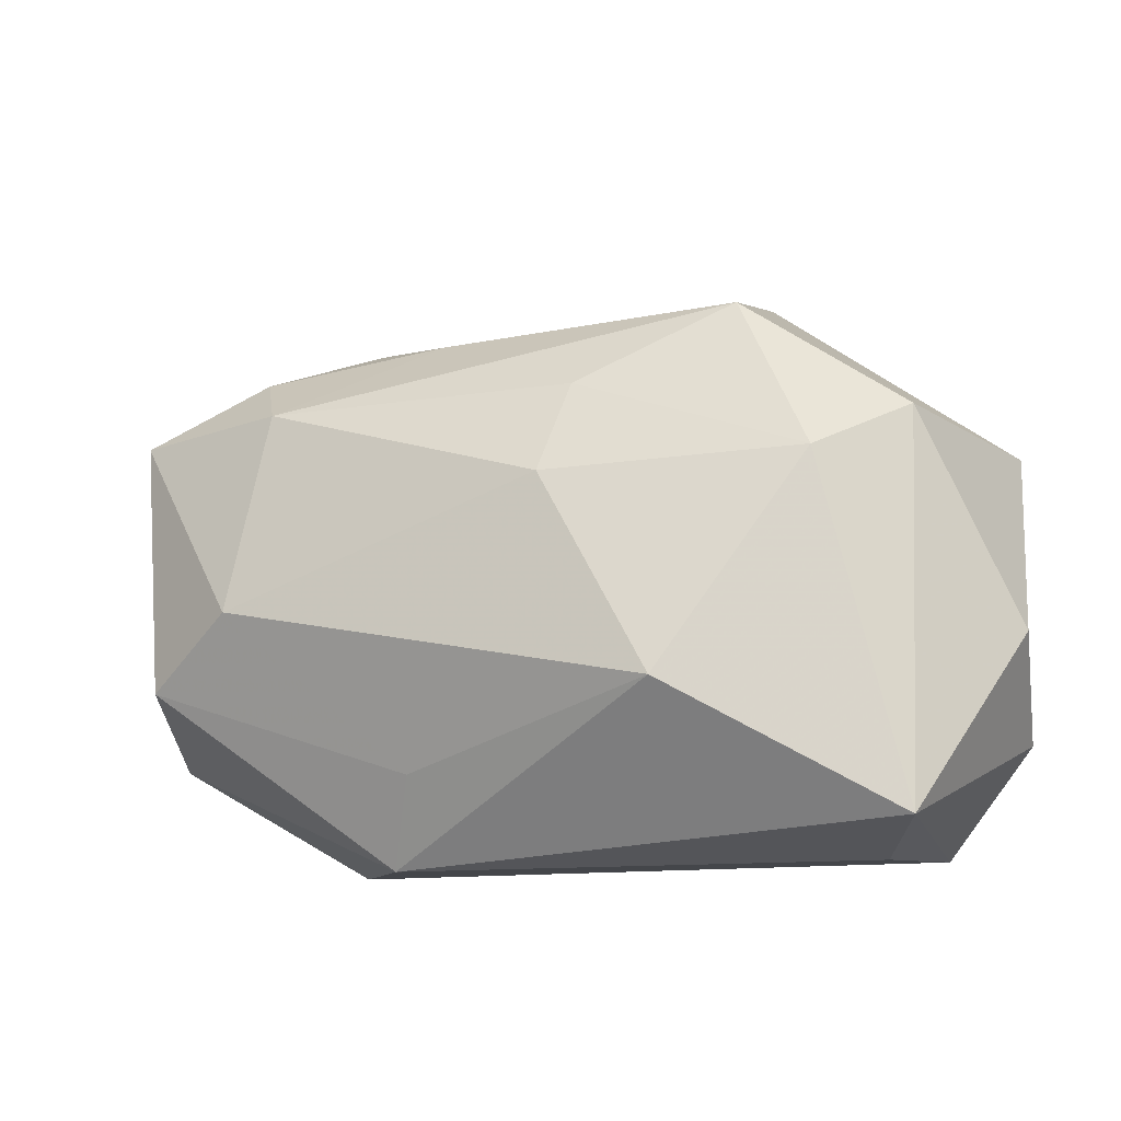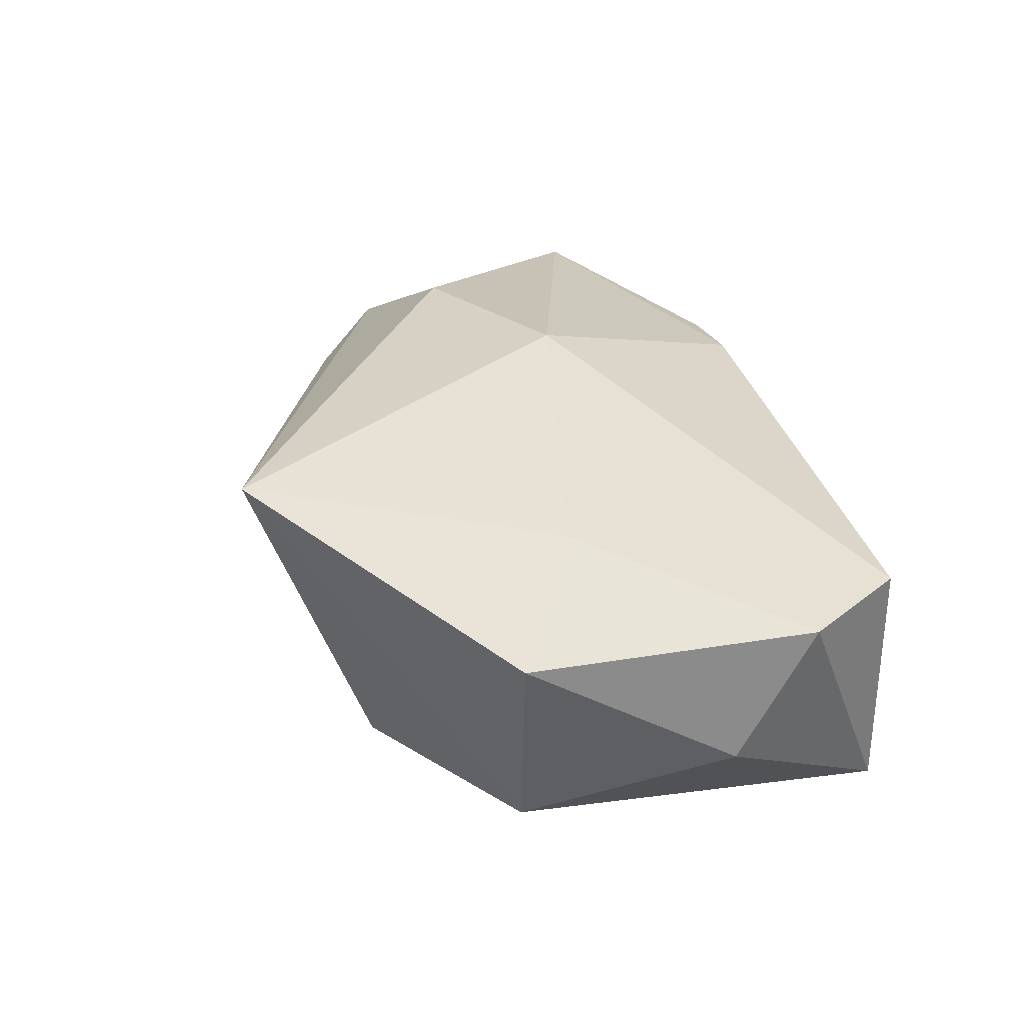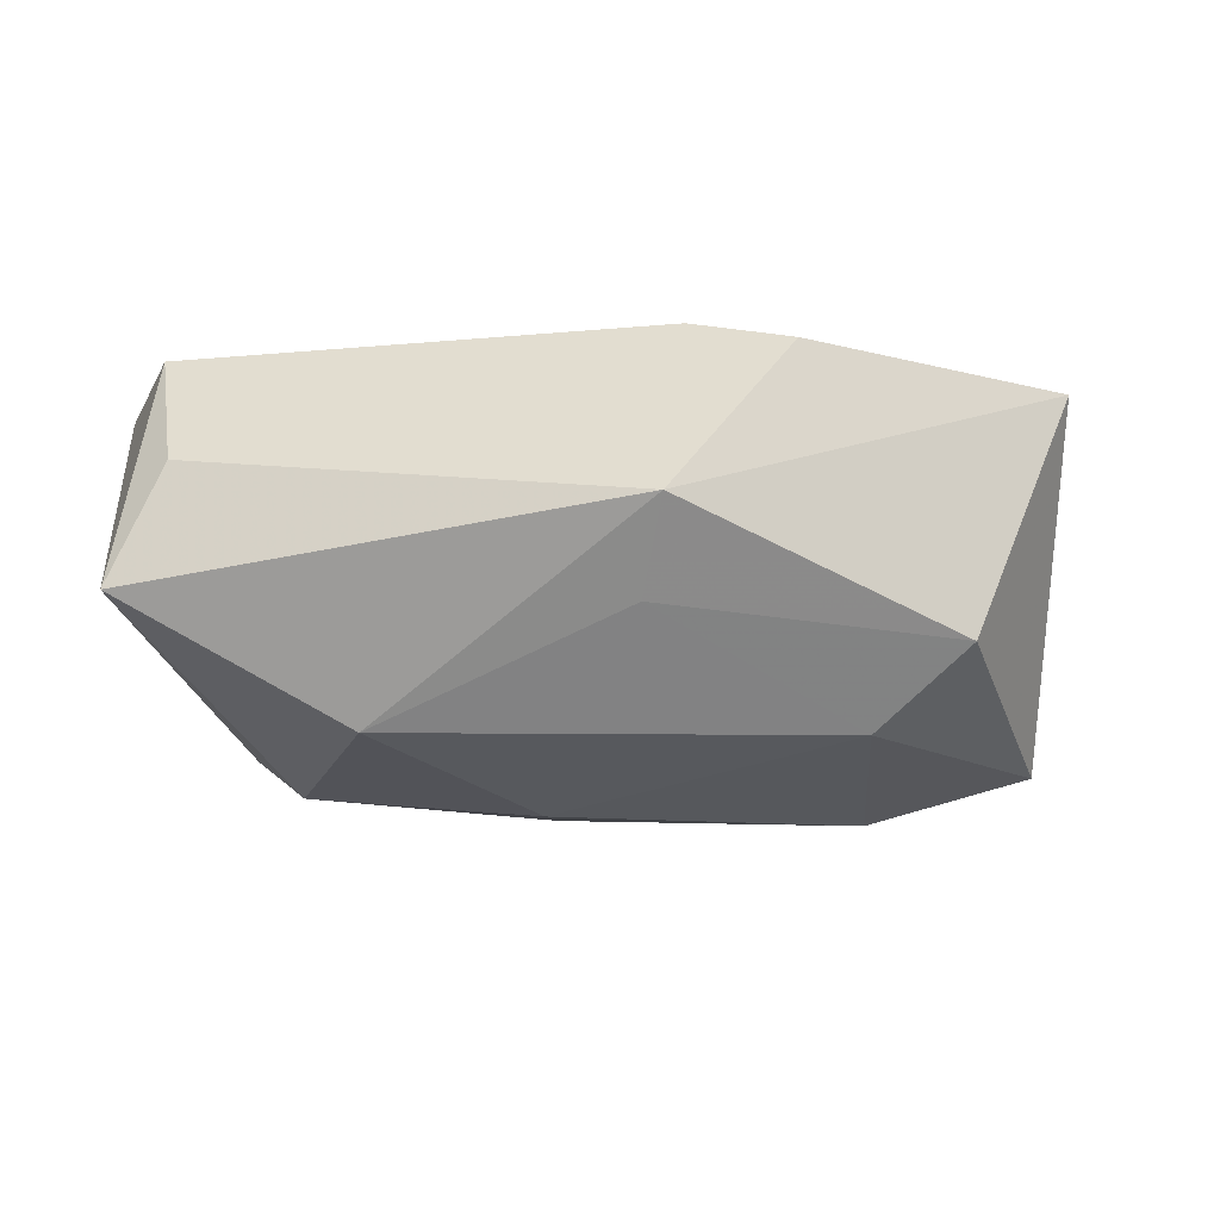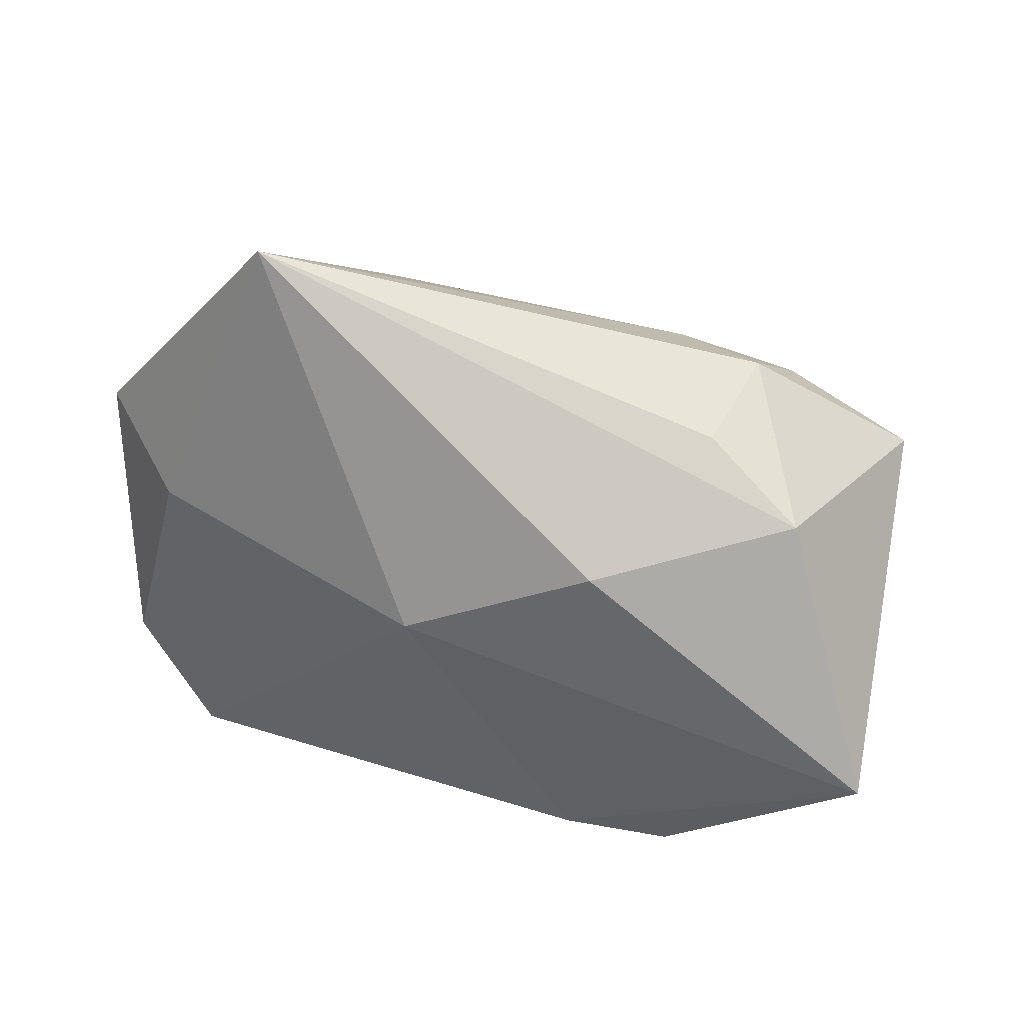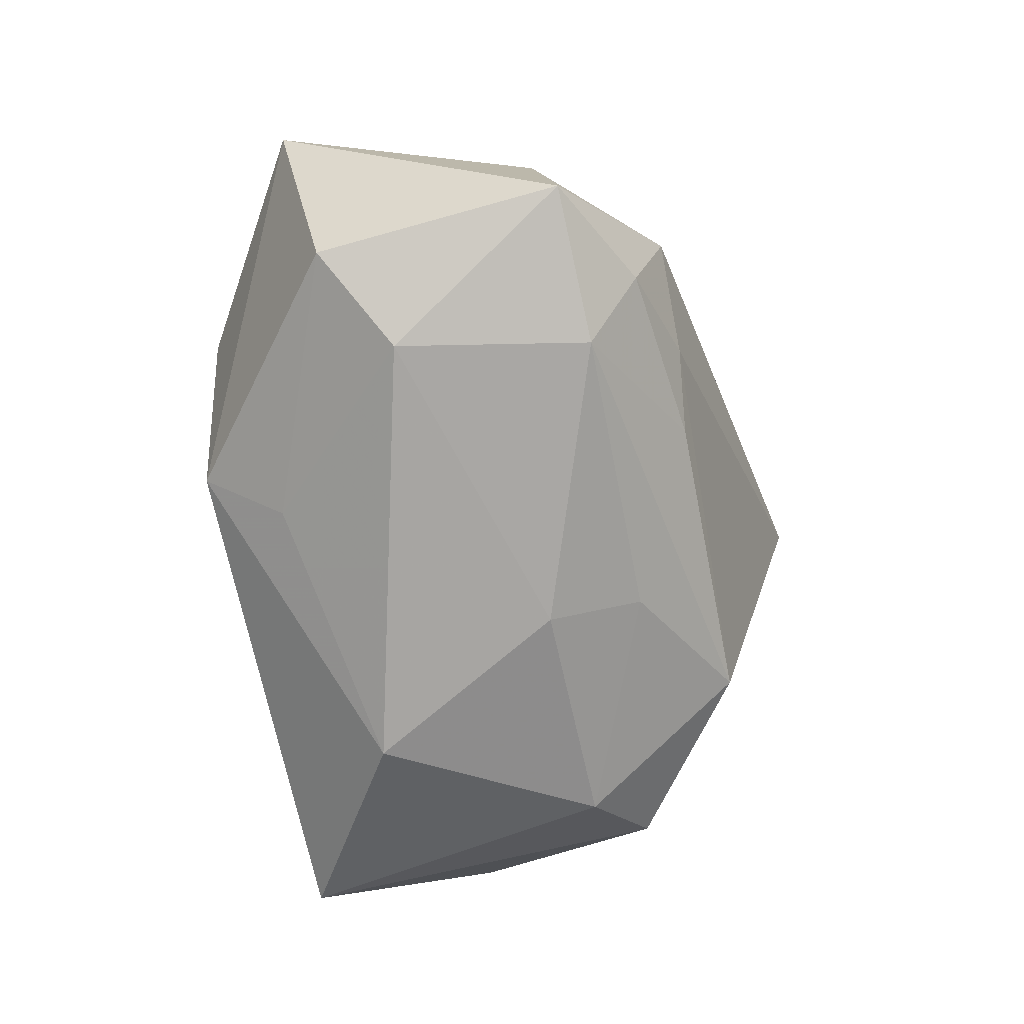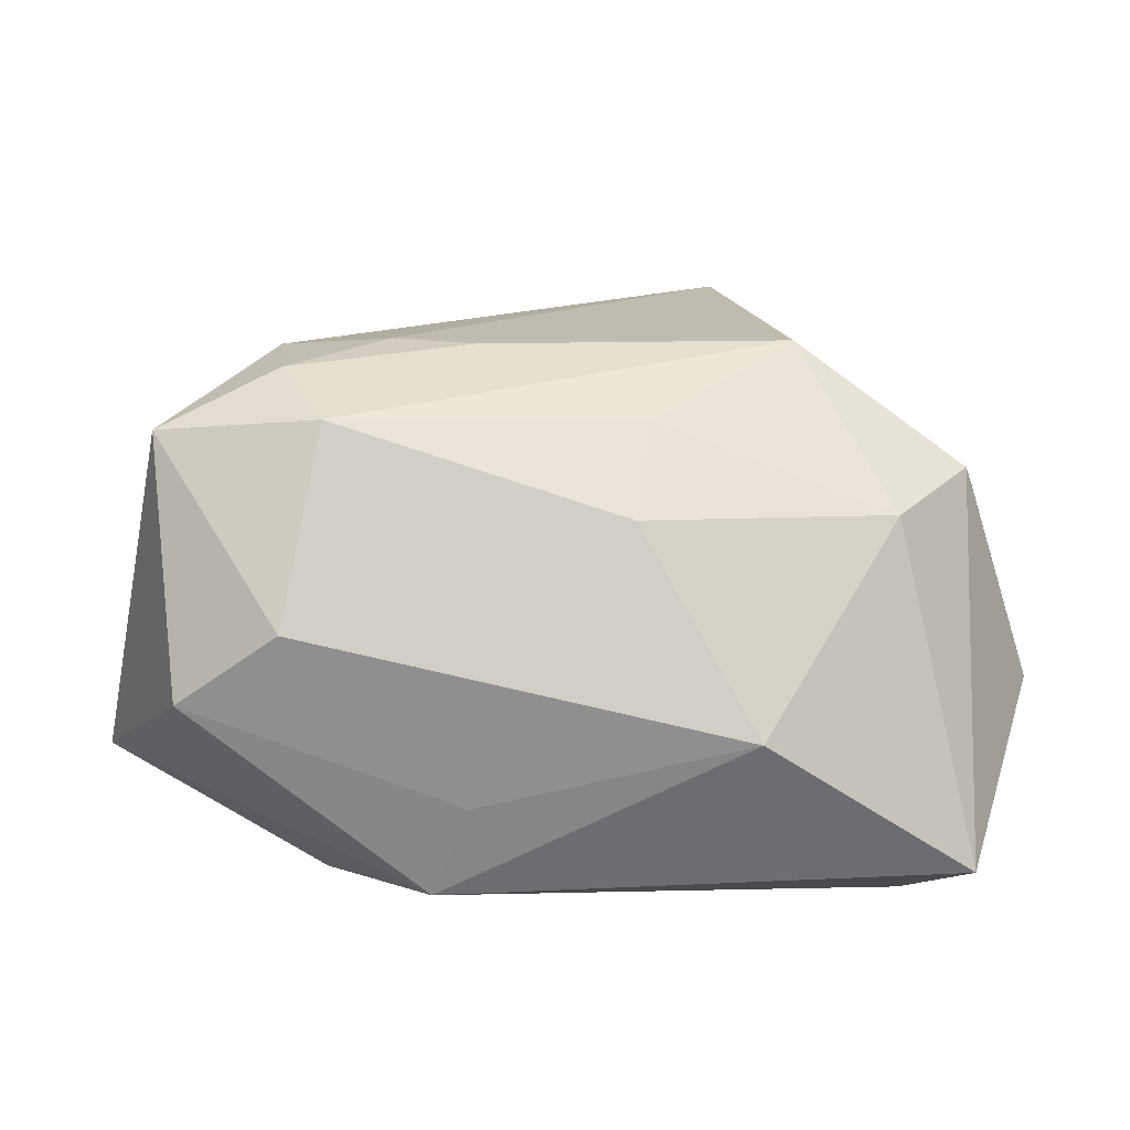
<metadata>
{"format":"obj","ext":"obj","renderer":"f3d","projection":"perspective","resolution":1024,"background":"white","views":[{"elev":-14.9,"azim":-155.0,"up":"+Y"},{"elev":40.1,"azim":-104.4,"up":"+Z"},{"elev":-33.8,"azim":13.7,"up":"+Z"},{"elev":22.3,"azim":36.8,"up":"+Y"},{"elev":-74.7,"azim":100.3,"up":"+Z"},{"elev":-3.2,"azim":-178.6,"up":"+Y"}]}
</metadata>
<code>
v -0.005465 0.01619 -0.01589
v -0.03599 -0.02612 -0.01141
v 0.04074 0.01509 -0.01799
v 0.01696 -0.02639 0.008207
v -0.02874 0.007248 -0.01517
v 0.01137 -0.02007 -0.01625
v -0.04016 -0.01616 0.01533
v -0.01555 -0.01402 -0.0219
v 0.01959 0.02515 -0.007879
v -0.01248 0.03529 0.02167
v -0.02757 0.005636 0.02167
v -0.004128 0.006366 -0.02084
v 0.03104 0.01988 0.004484
v 0.0489 -0.01425 0.003549
v -0.0401 0.01322 0.01692
v -0.02999 -0.02836 0.0001764
v 0.04075 0.01266 0.0043
v -0.03215 -0.02721 0.01283
v 0.02518 0.007323 0.01674
v 0.02692 -0.02672 0.004348
v 0.03849 -0.01049 -0.01842
v -0.03607 0.01252 -0.007117
v -0.04317 -0.007514 0.003249
v 0.005724 -0.001195 0.02167
v 0.02463 0.0157 -0.02064
v 0.02931 0.02156 -0.01389
v -0.01938 0.02475 -0.008229
v 0.03073 0.02516 -0.004377
v 0.01519 -0.02836 -0.01112
v 0.02822 -0.004161 -0.02264
v 0.01109 0.02424 -0.01015
f 19 10 24
f 24 14 19
f 21 3 14
f 24 10 11
f 11 7 24
f 29 21 14
f 4 14 24
f 14 3 17
f 17 19 14
f 10 19 17
f 9 27 10
f 15 11 10
f 7 11 15
f 3 21 30
f 8 12 30
f 8 29 2
f 6 29 8
f 21 29 6
f 8 30 6
f 6 30 21
f 20 29 14
f 14 4 20
f 5 12 8
f 8 2 5
f 1 5 27
f 12 5 1
f 25 1 27
f 12 1 25
f 3 30 25
f 25 30 12
f 28 17 3
f 28 9 10
f 10 27 22
f 22 15 10
f 27 5 22
f 22 5 2
f 18 20 4
f 18 4 24
f 7 2 18
f 24 7 18
f 3 25 26
f 26 28 3
f 9 28 26
f 10 17 13
f 13 28 10
f 17 28 13
f 15 22 23
f 23 22 2
f 7 15 23
f 23 2 7
f 16 2 29
f 16 18 2
f 29 20 16
f 20 18 16
f 31 25 27
f 31 26 25
f 27 9 31
f 9 26 31

</code>
